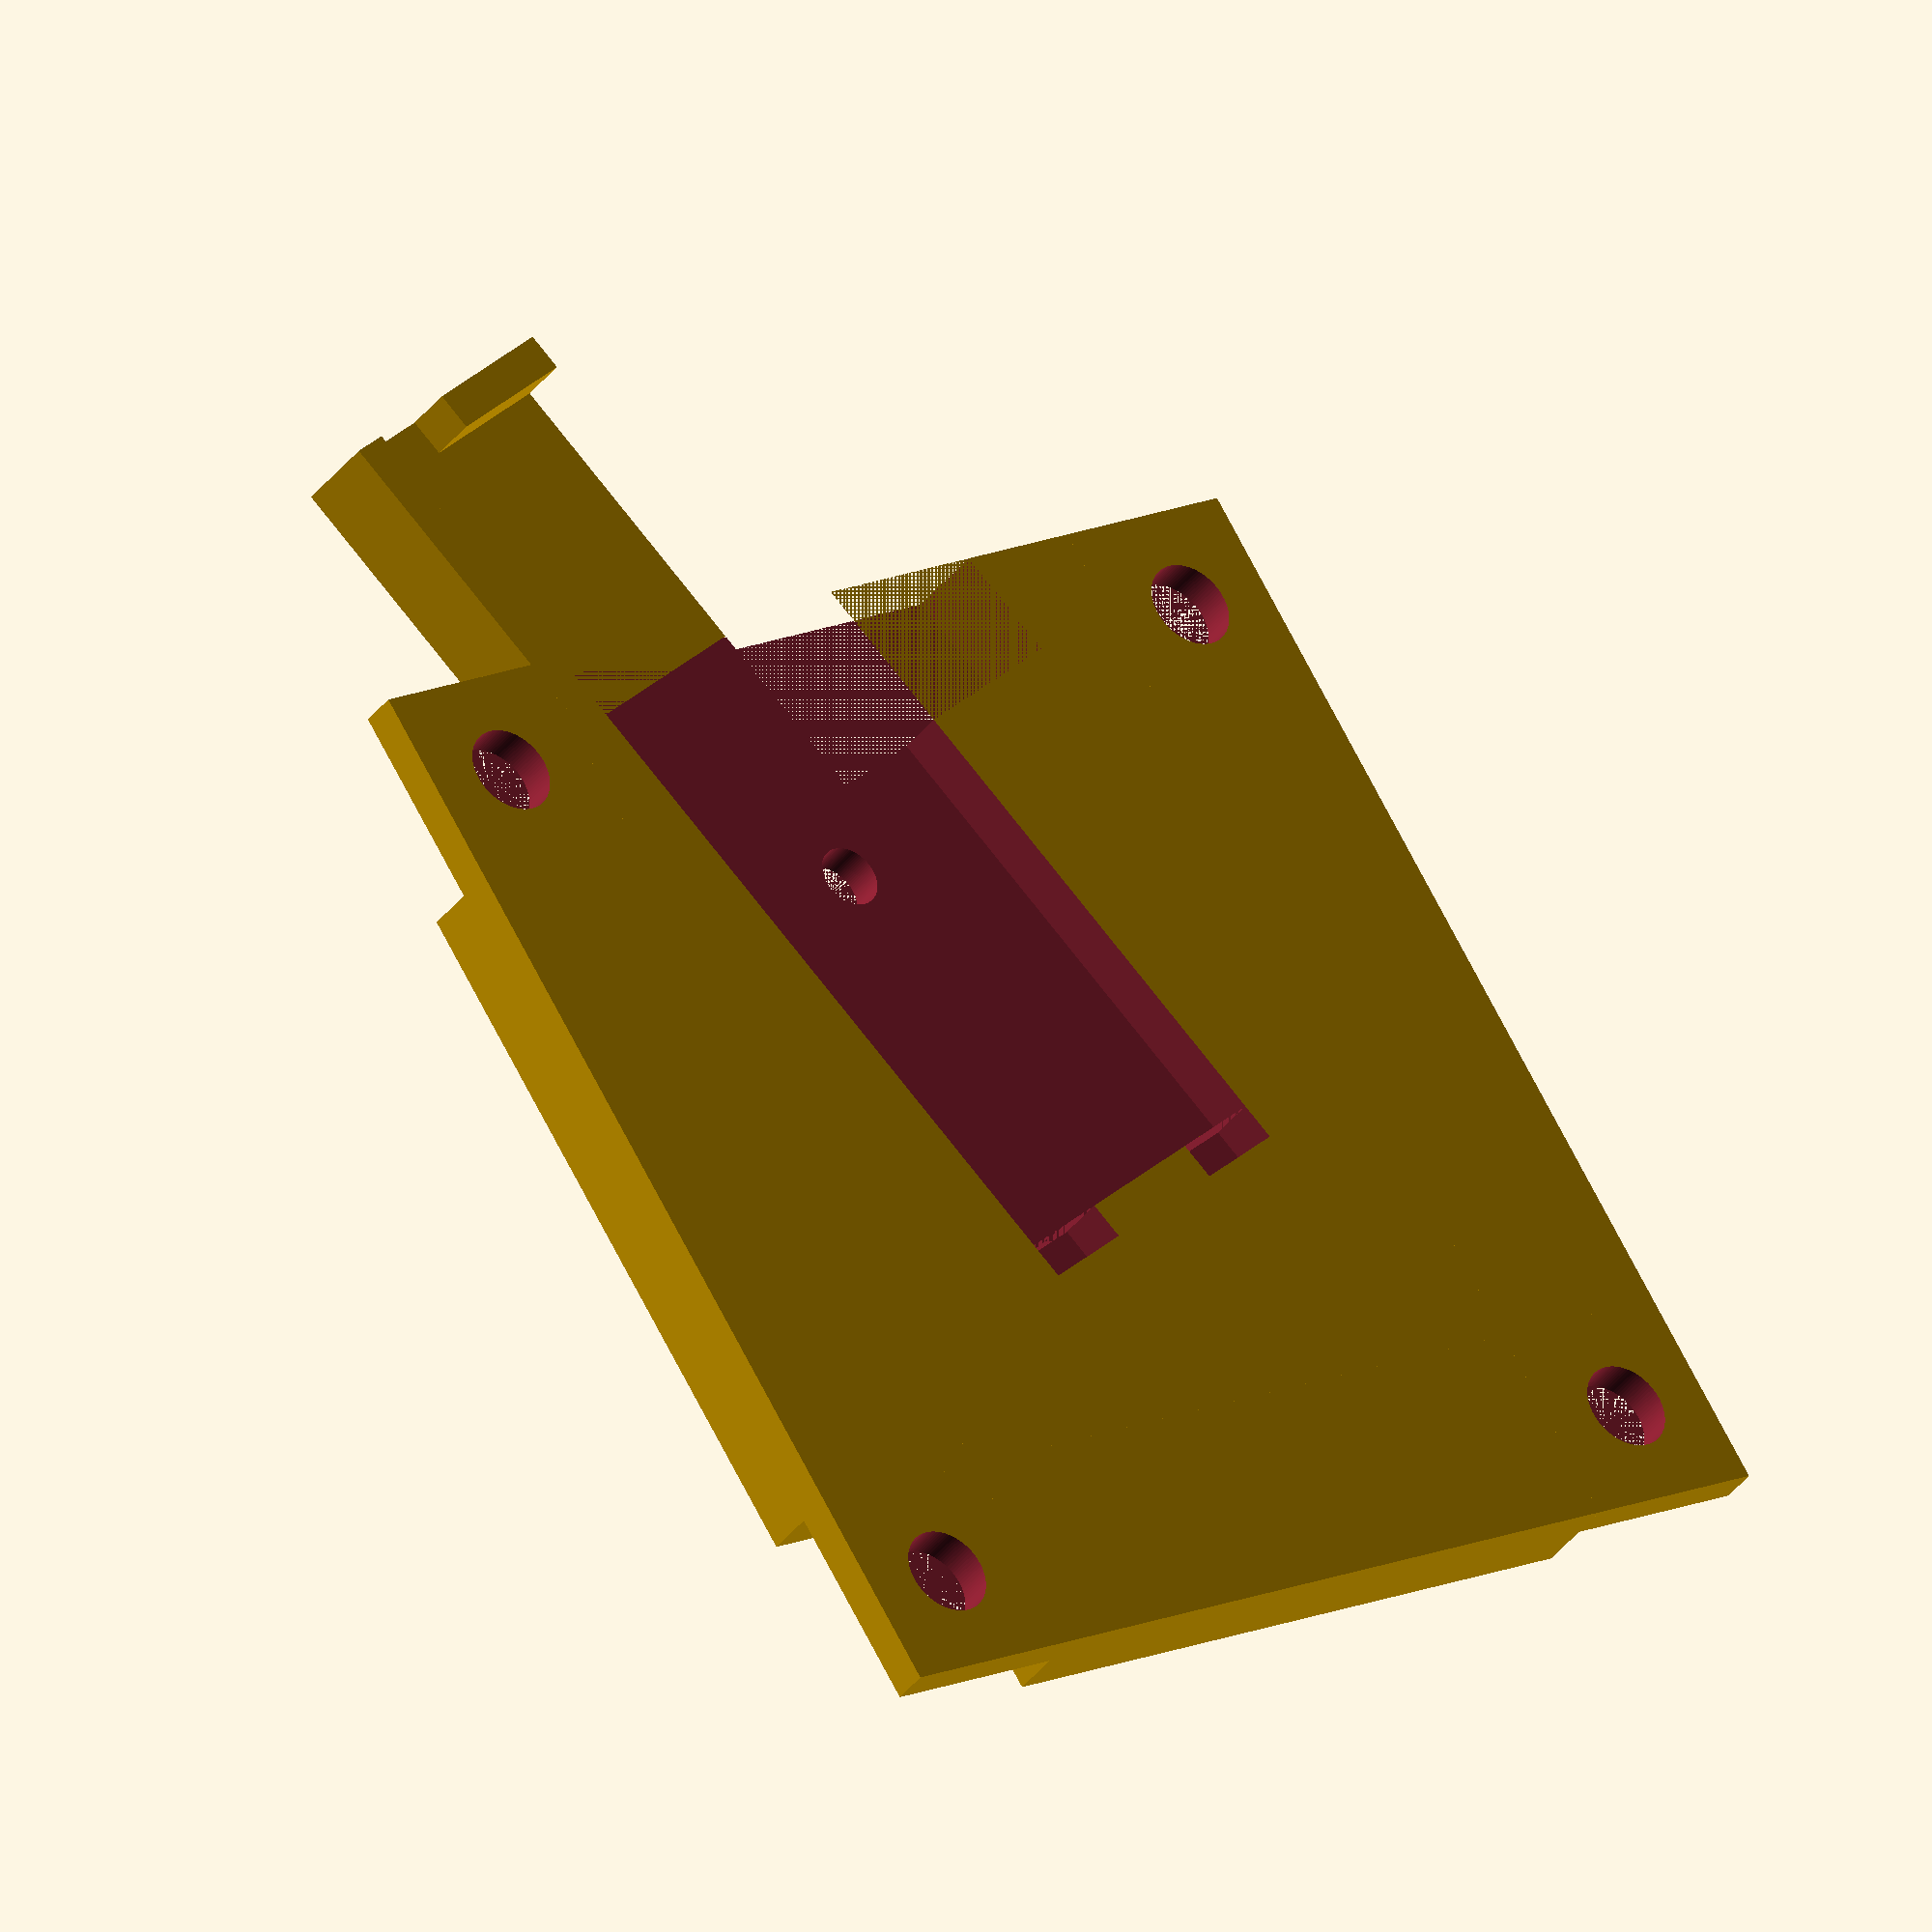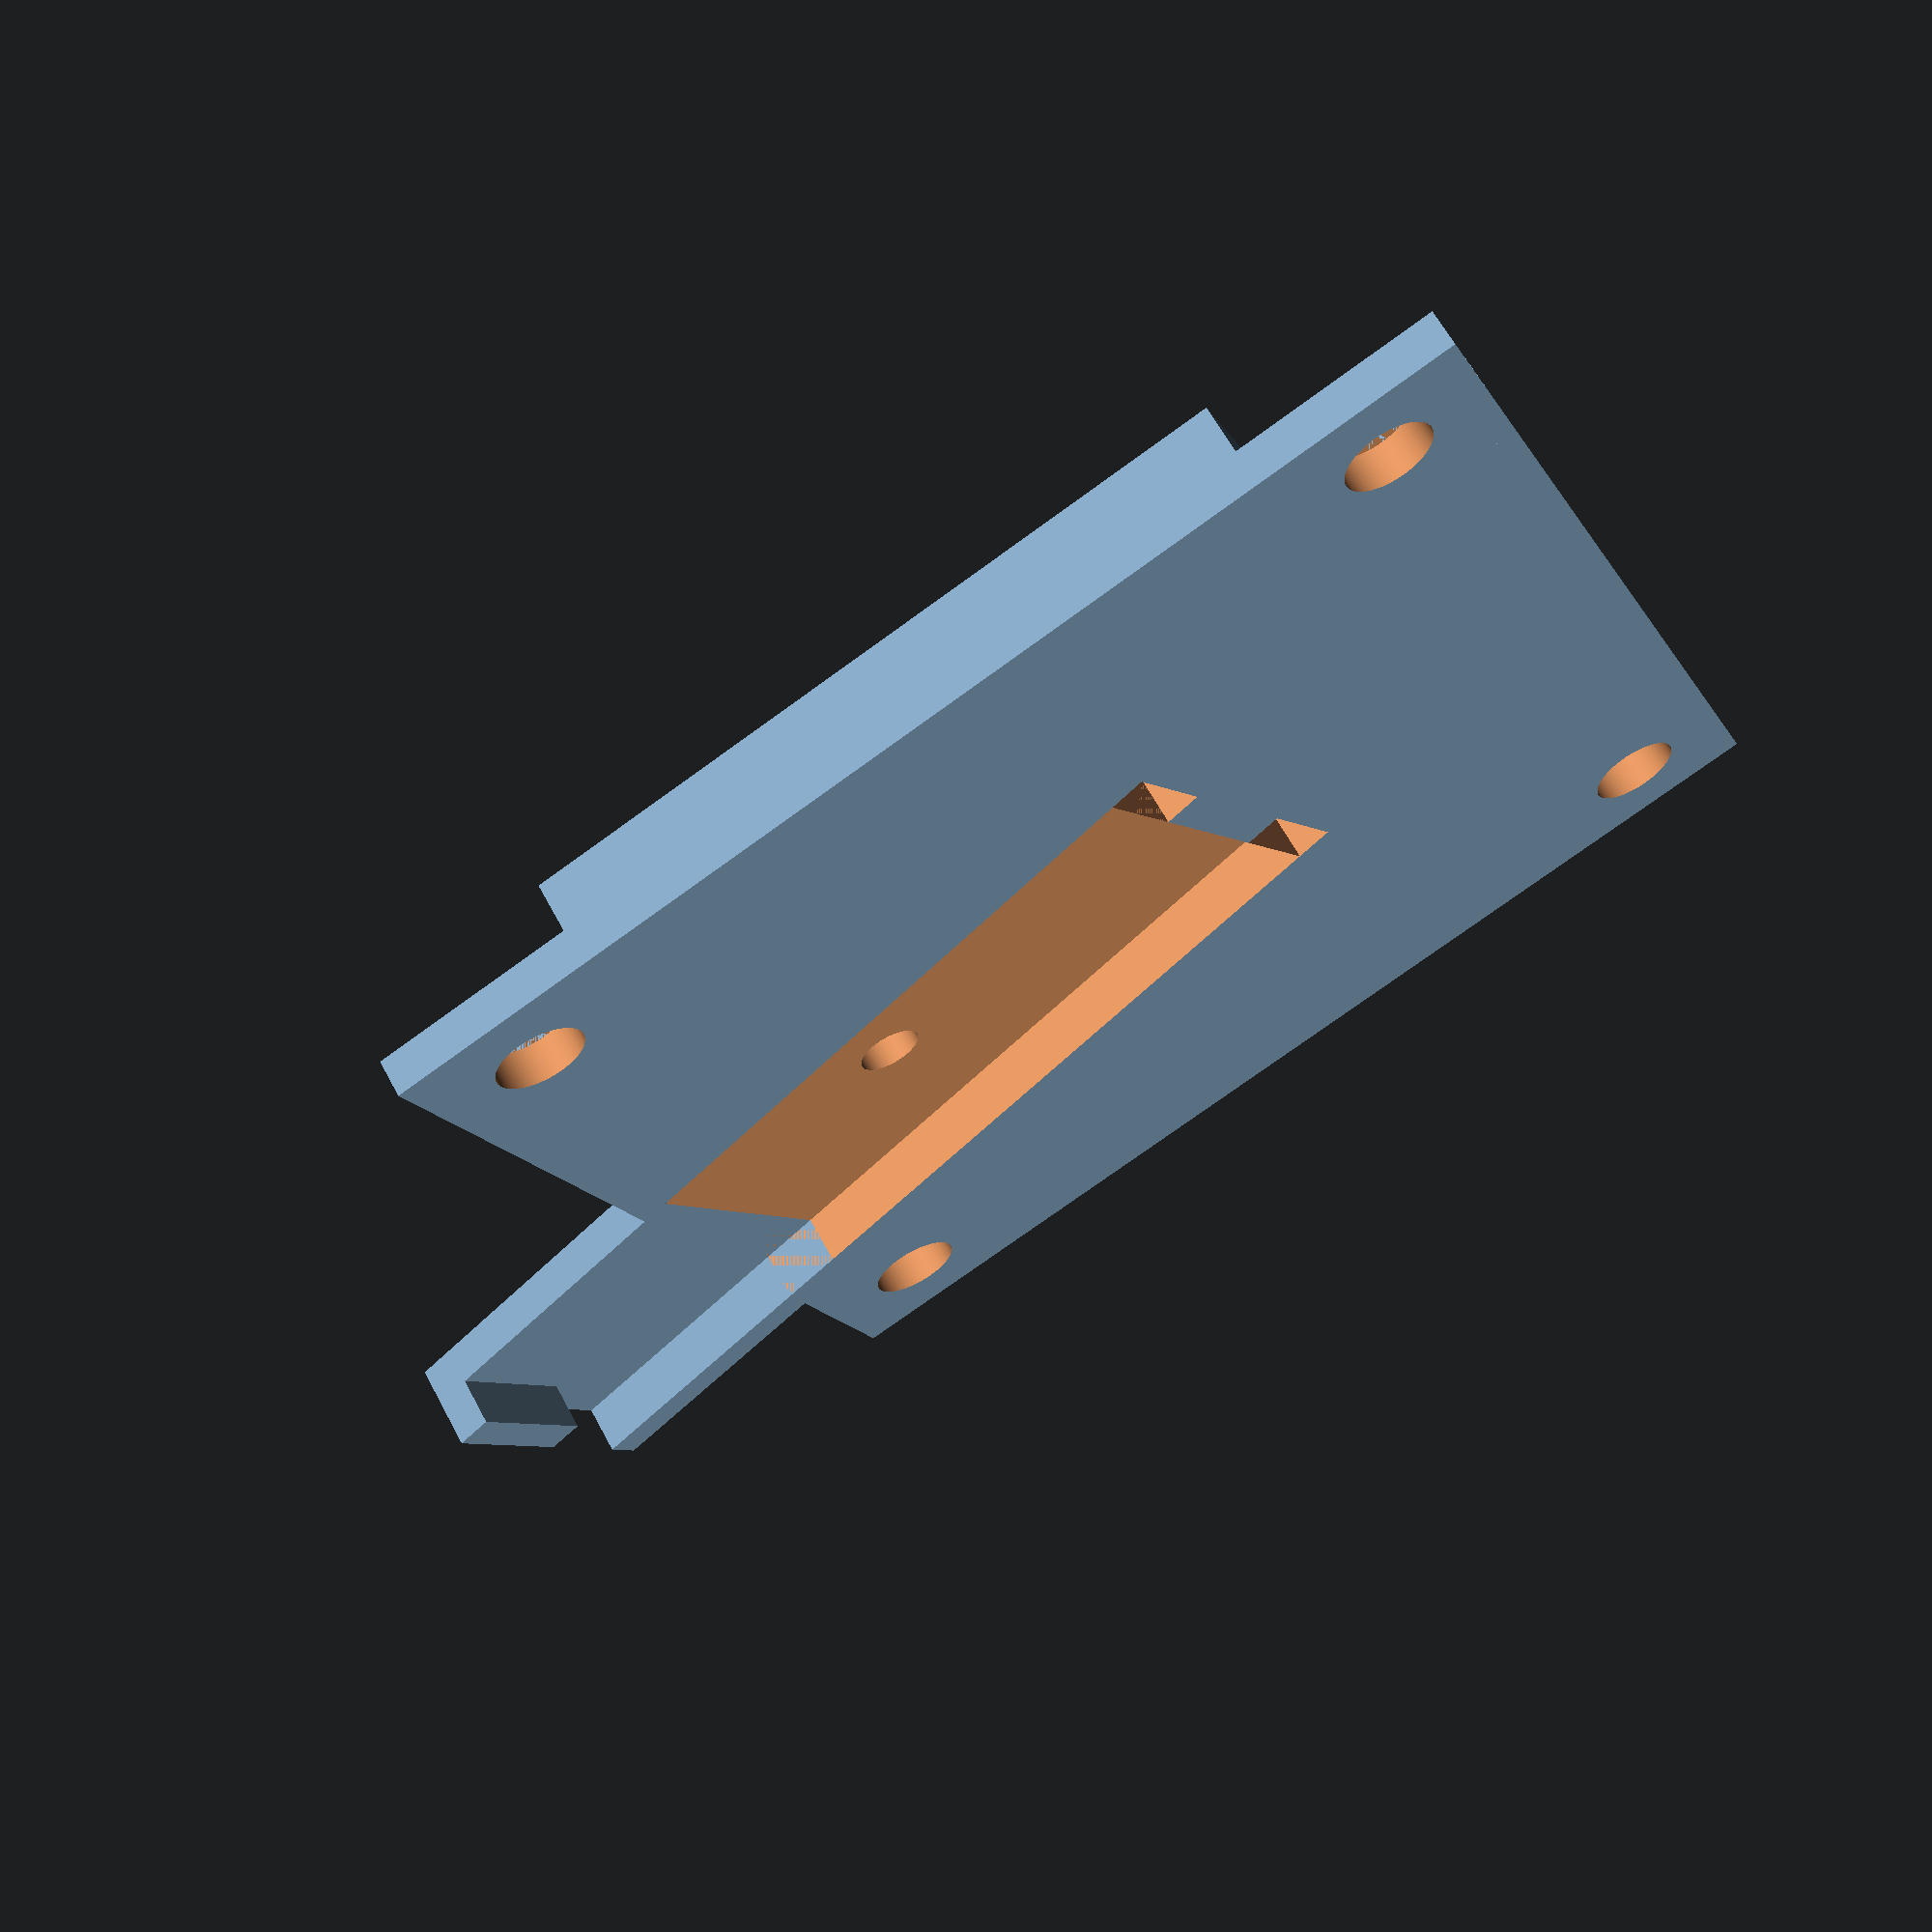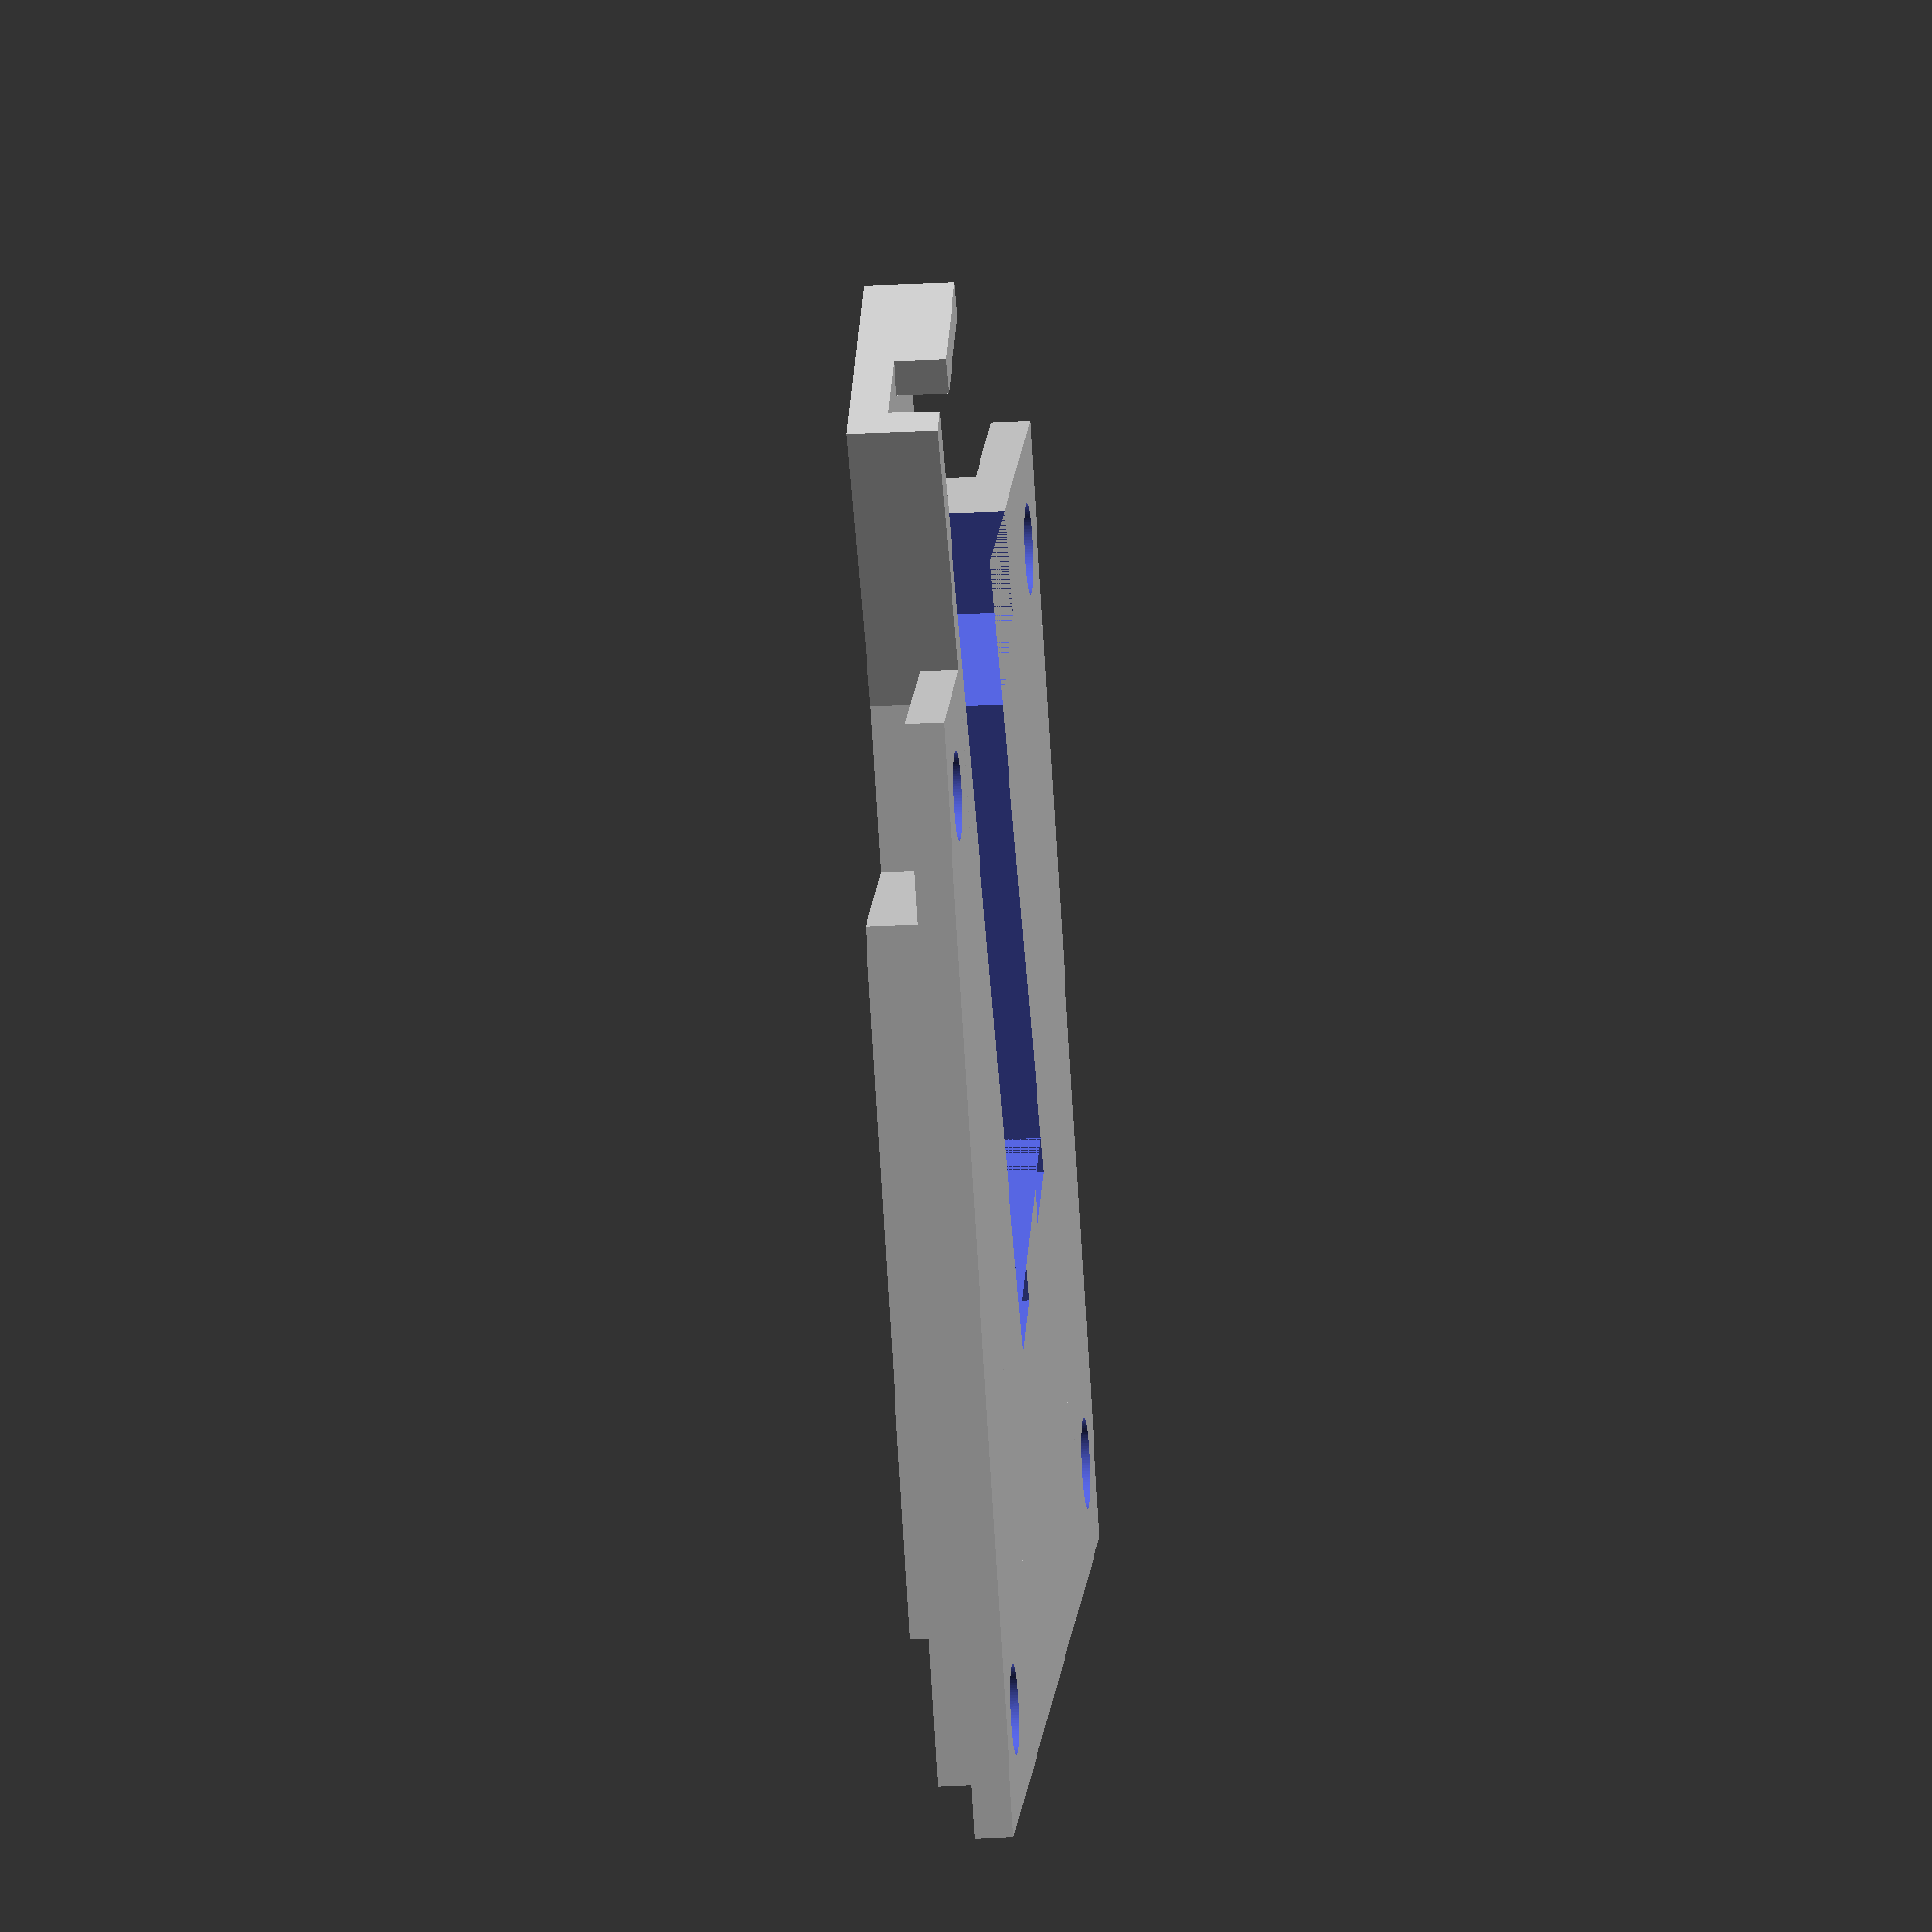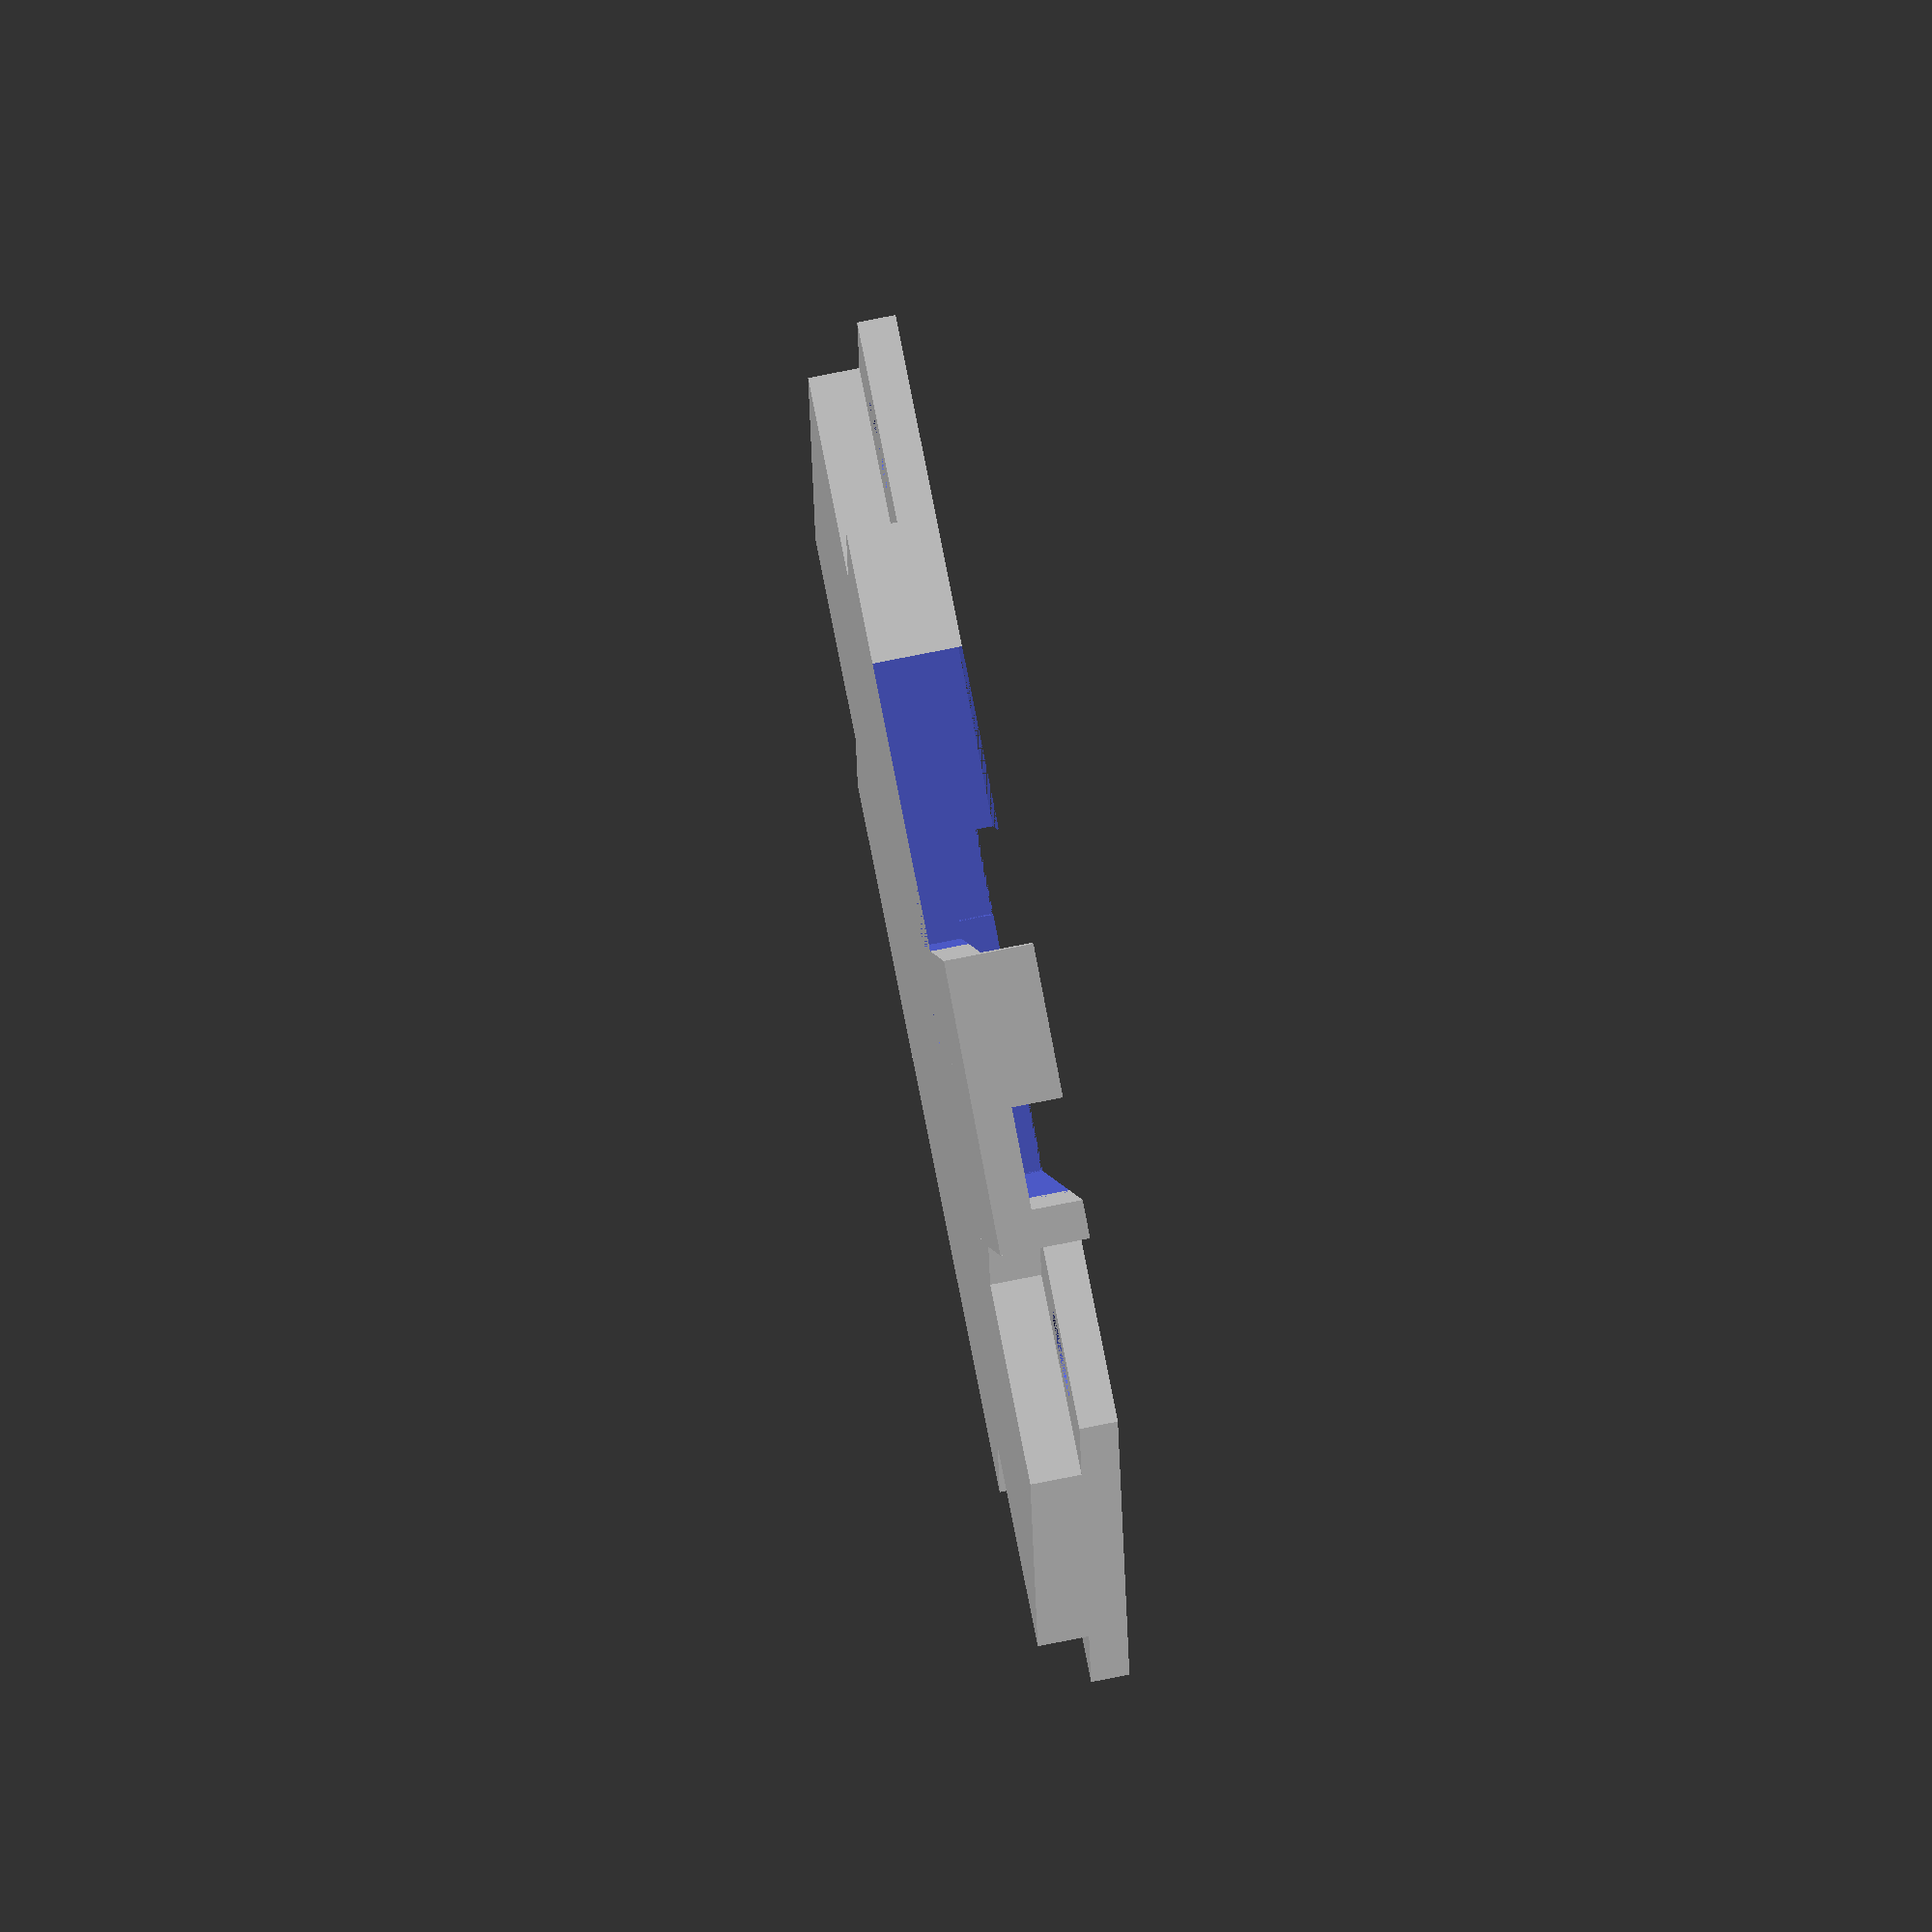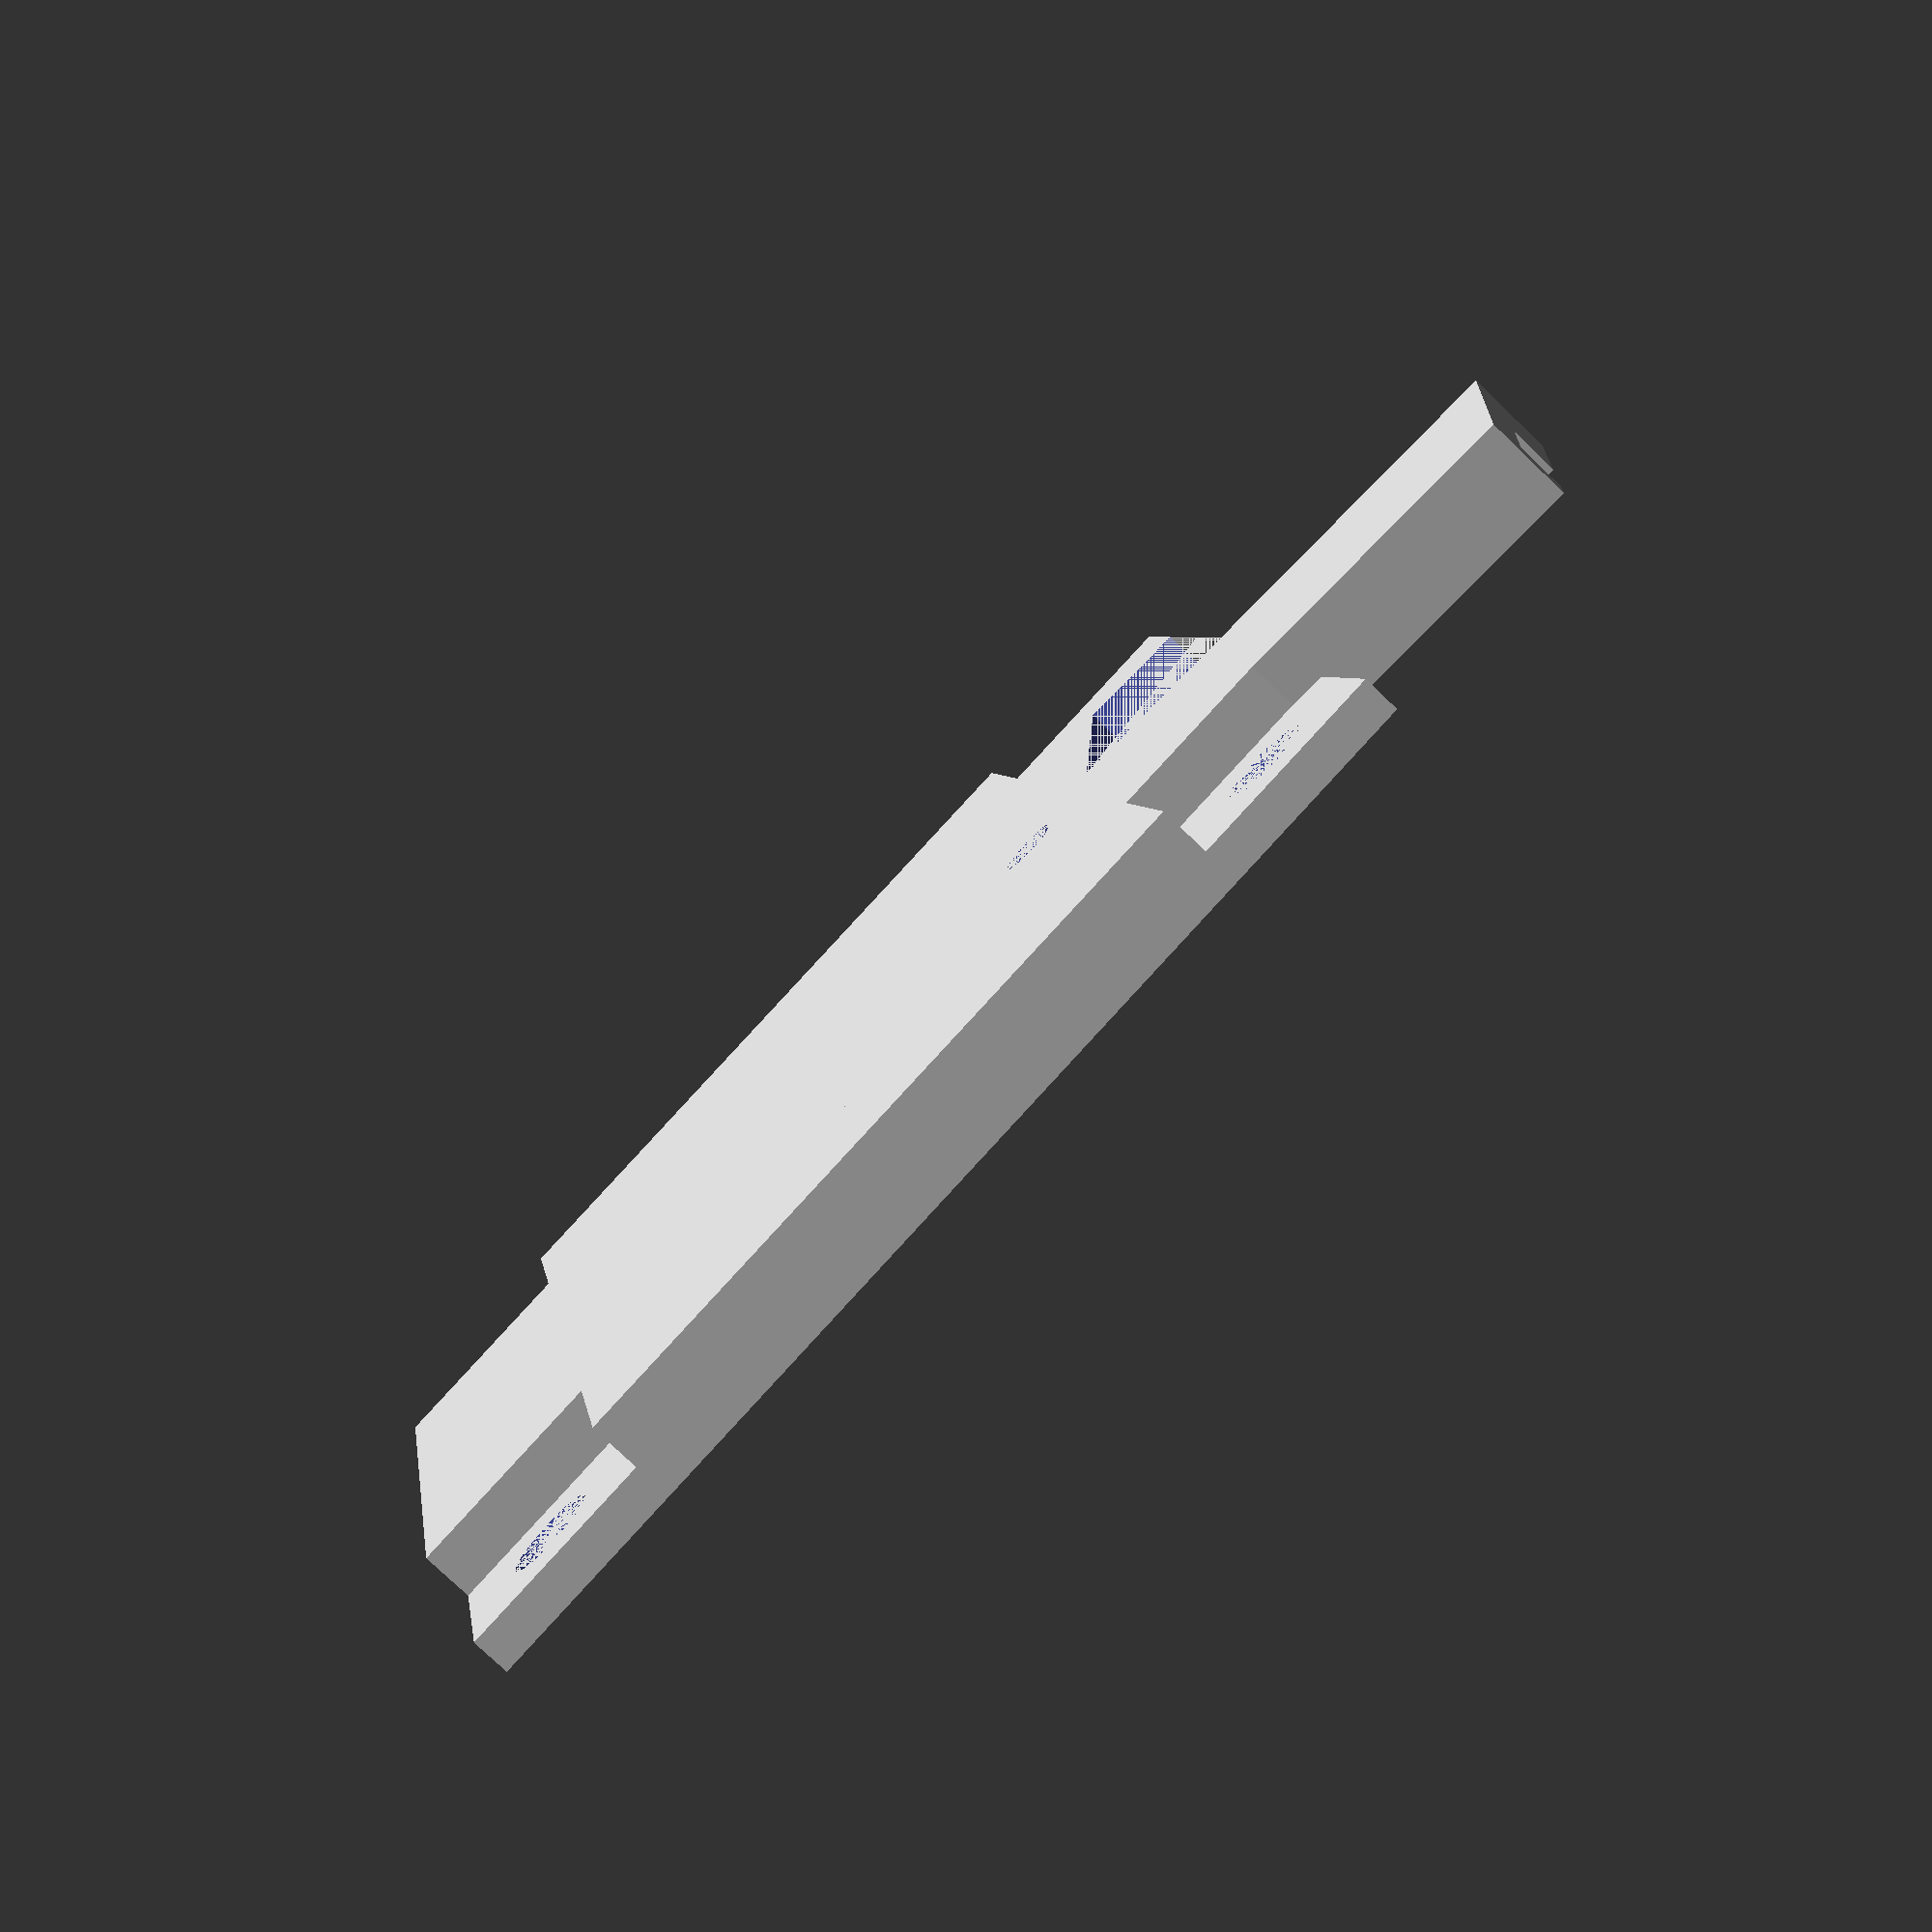
<openscad>
min_thickness=1.5;
depth=min_thickness;
m3_dia=2.5;
m4_dia=3.5;
m4_head_height=2;
m4_head_width=8;

edge_to_hole=m4_head_width/2;
width=36.3+(edge_to_hole*2);
length=width;
inner_offset=edge_to_hole*2;
inner_width=width-inner_offset*2;
inner_depth=min_thickness+m4_head_height;

cutout_depth=inner_depth-min_thickness;
cutout_depth_offset=depth-cutout_depth;

board_width=14;
board_height=38.5;
board_width_offset=(width-board_width)/2;
board_height_edge_to_sensor_center=4.35;
board_height_offset=(width/2)-board_height_edge_to_sensor_center;
board_height_edge_to_hole_center=16.1;
board_hole_offset=board_height_offset+board_height_edge_to_hole_center;
rail_length=6;
notch_width=(board_width-rail_length)/2;


module hole(x, y, d, dia) {
     translate([x, y, d]) cylinder(h=4.75, d=dia, center=false, $fn=100);
}

module core() {
     // Outer platform
     difference () {
	  cube([width, length, depth]);
	  hole(edge_to_hole, edge_to_hole, 0, m4_dia);
	  hole(width-edge_to_hole, edge_to_hole, 0, m4_dia);
	  hole(edge_to_hole, width-edge_to_hole, 0, m4_dia);
	  hole(width-edge_to_hole, width-edge_to_hole, 0, m4_dia);
     }
     // Solid inner platform
     translate([inner_offset, 0, depth-inner_depth])
	  cube([inner_width, width, inner_depth]);
     translate([0, inner_offset, depth-inner_depth])
	  cube([width, inner_width, inner_depth]);
}

module board() {
    // Header cutout
    translate([width/2+rail_length/2, board_hole_offset+rail_length/2,
	      depth-inner_depth]) cube([width/2-rail_length/2-edge_to_hole*2,
				       width-board_hole_offset+rail_length/2,
				       inner_depth]);
    // Board cutout
    translate([board_width_offset, board_height_offset, cutout_depth_offset])
	 cube([board_width, board_height, inner_depth]);
    // Board notches cutout
    translate([board_width_offset, board_height_offset-min_thickness, cutout_depth_offset])
	 cube([notch_width, min_thickness, inner_depth]);
    translate([board_width_offset+board_width-notch_width, board_height_offset-min_thickness, cutout_depth_offset])
	 cube([notch_width, min_thickness, inner_depth]);
    // Board hole
    hole(board_width_offset+board_width/2, board_hole_offset, depth-inner_depth, m3_dia);
}

module center_board() {
       translate([-board_width_offset-(board_width/2), -board_height_offset-board_height_edge_to_sensor_center, 0]) board();
}

module angled_center_board(deg_a) {
       rotate(deg_a) center_board();
}

module platform_extension() {
// Platform extension
    translate([width/2-board_width/2-min_thickness, width, depth-inner_depth]) cube([board_width/2+rail_length/2+min_thickness, board_height_offset+board_height-width+min_thickness, min_thickness]);
    translate([width/2-rail_length/2, board_height_offset+board_height,
    cutout_depth_offset]) cube([rail_length, min_thickness, cutout_depth]);
    translate([width/2-board_width/2-min_thickness, width, cutout_depth_offset]) cube([min_thickness, board_height_offset+board_height-width+min_thickness, cutout_depth]);
}

module center_extension() {
       translate([-board_width_offset-(board_width/2), -board_height_offset-board_height_edge_to_sensor_center, 0]) platform_extension();
}

module angled_center_extension(deg_a) {
       rotate(deg_a) center_extension();
}

board_angle = 14.5;

difference () {
    core();
    translate([board_width_offset+(board_width/2), board_height_offset+board_height_edge_to_sensor_center, 0]) angled_center_board(board_angle);
}

translate([board_width_offset+(board_width/2), board_height_offset+board_height_edge_to_sensor_center, 0]) angled_center_extension(board_angle);
</openscad>
<views>
elev=216.3 azim=147.3 roll=211.6 proj=o view=wireframe
elev=297.6 azim=246.4 roll=332.0 proj=p view=solid
elev=23.9 azim=321.1 roll=275.5 proj=o view=wireframe
elev=279.7 azim=3.0 roll=258.9 proj=o view=solid
elev=78.4 azim=280.5 roll=226.3 proj=p view=wireframe
</views>
